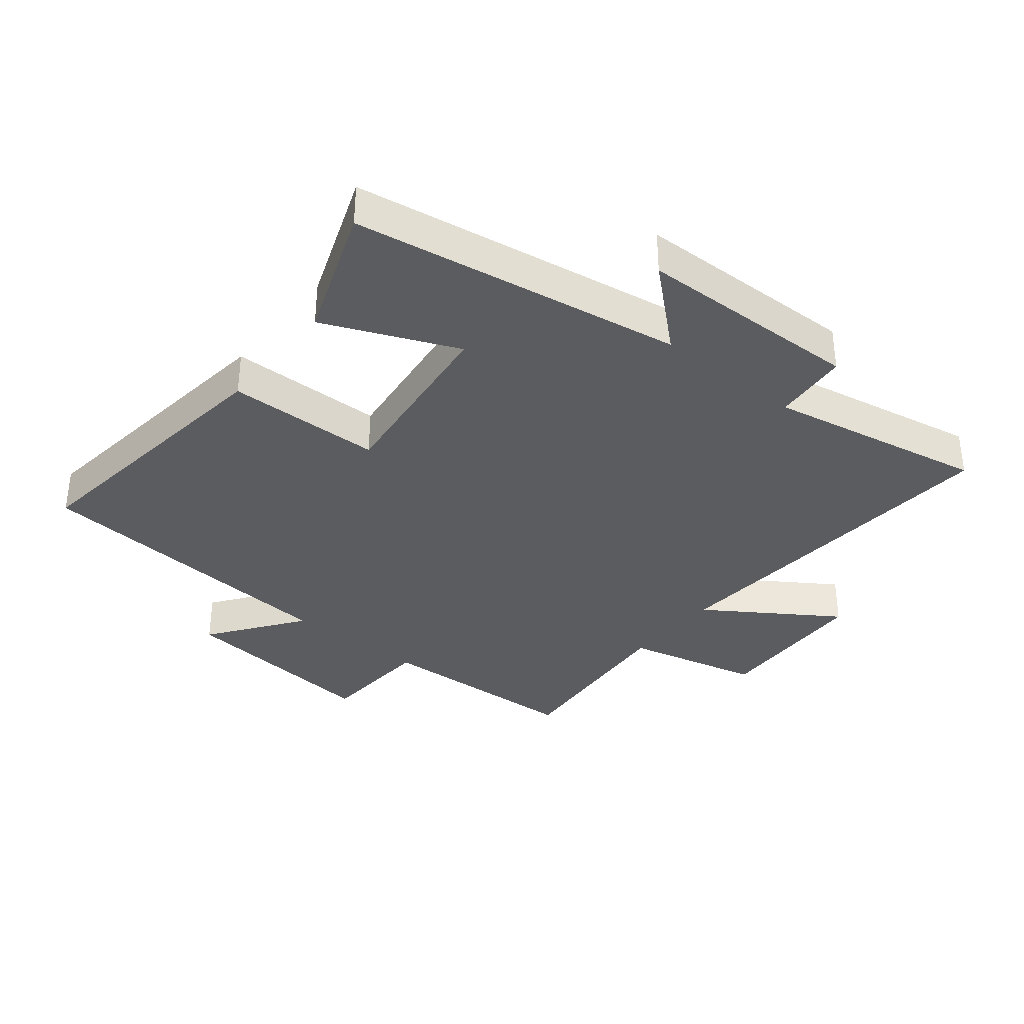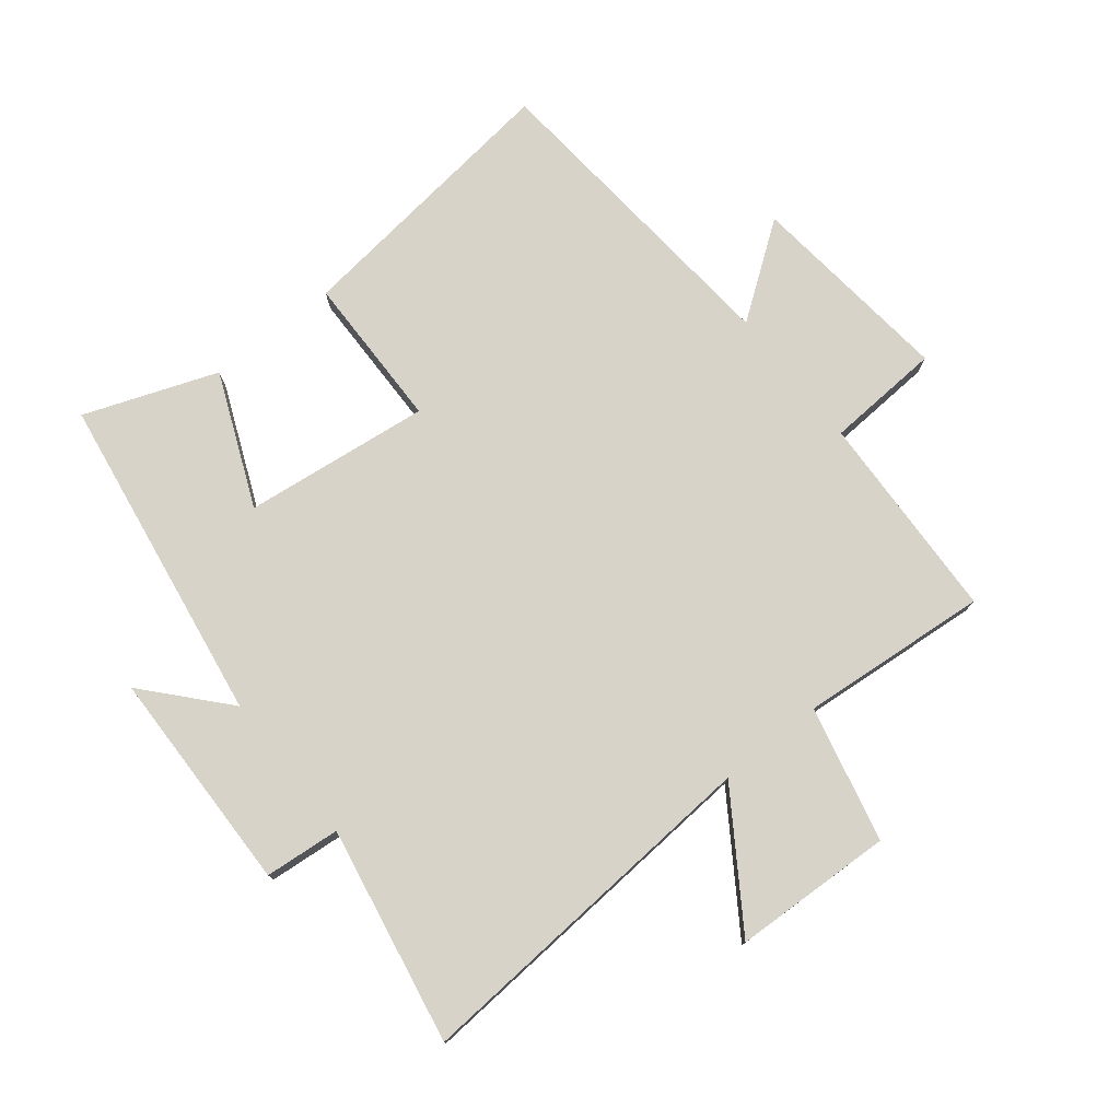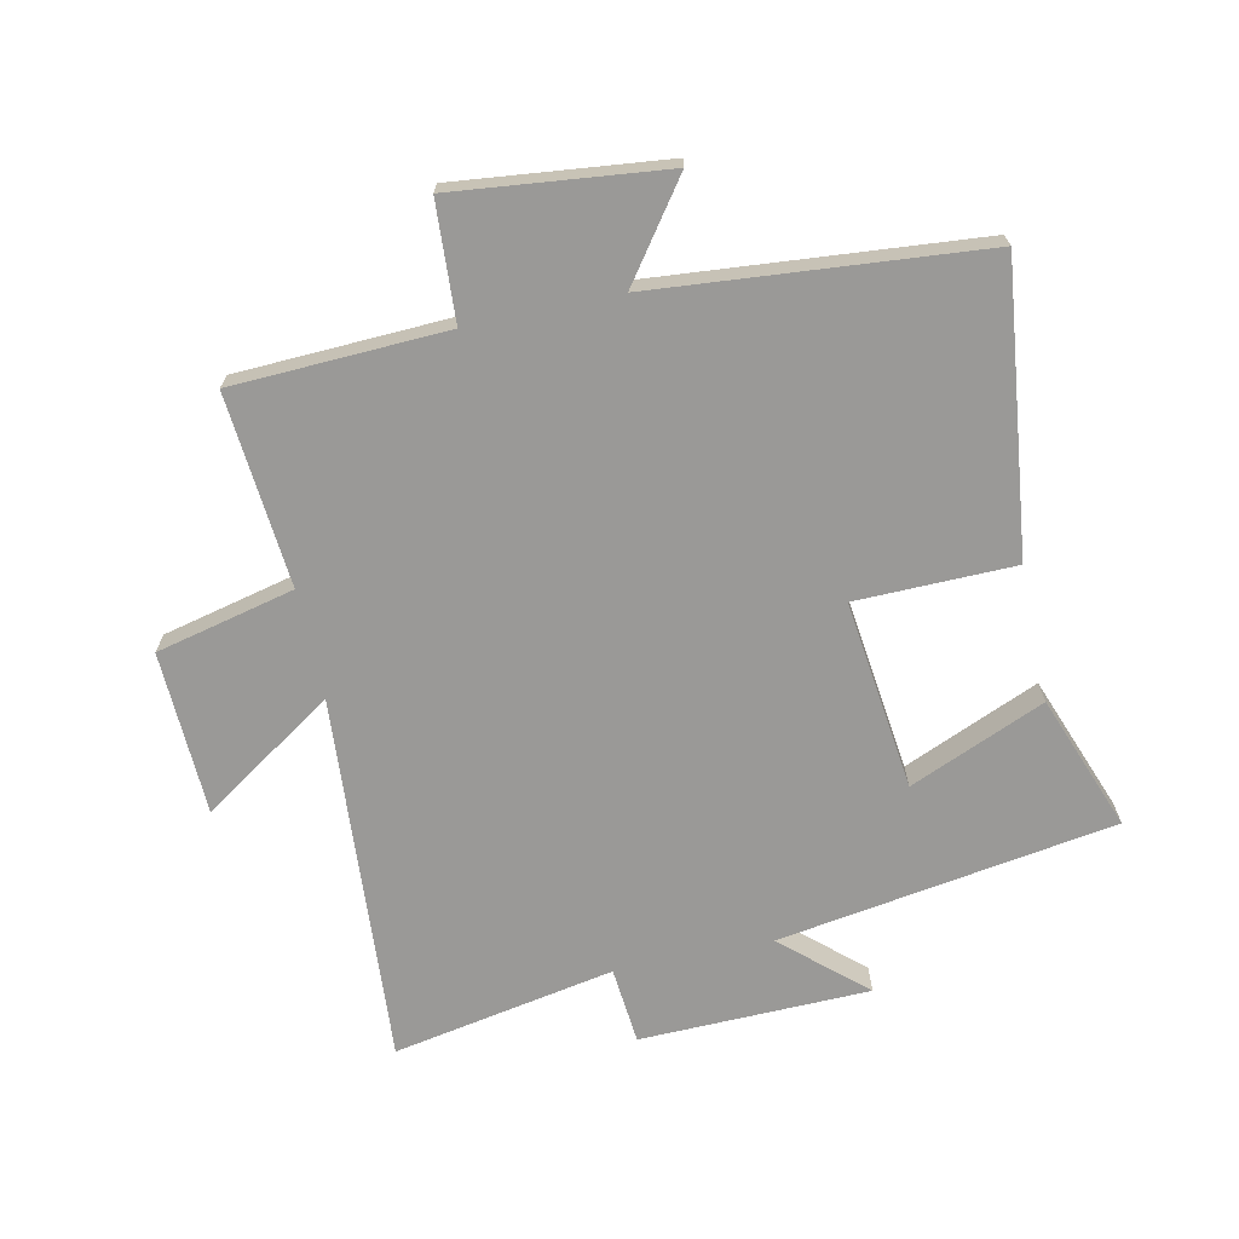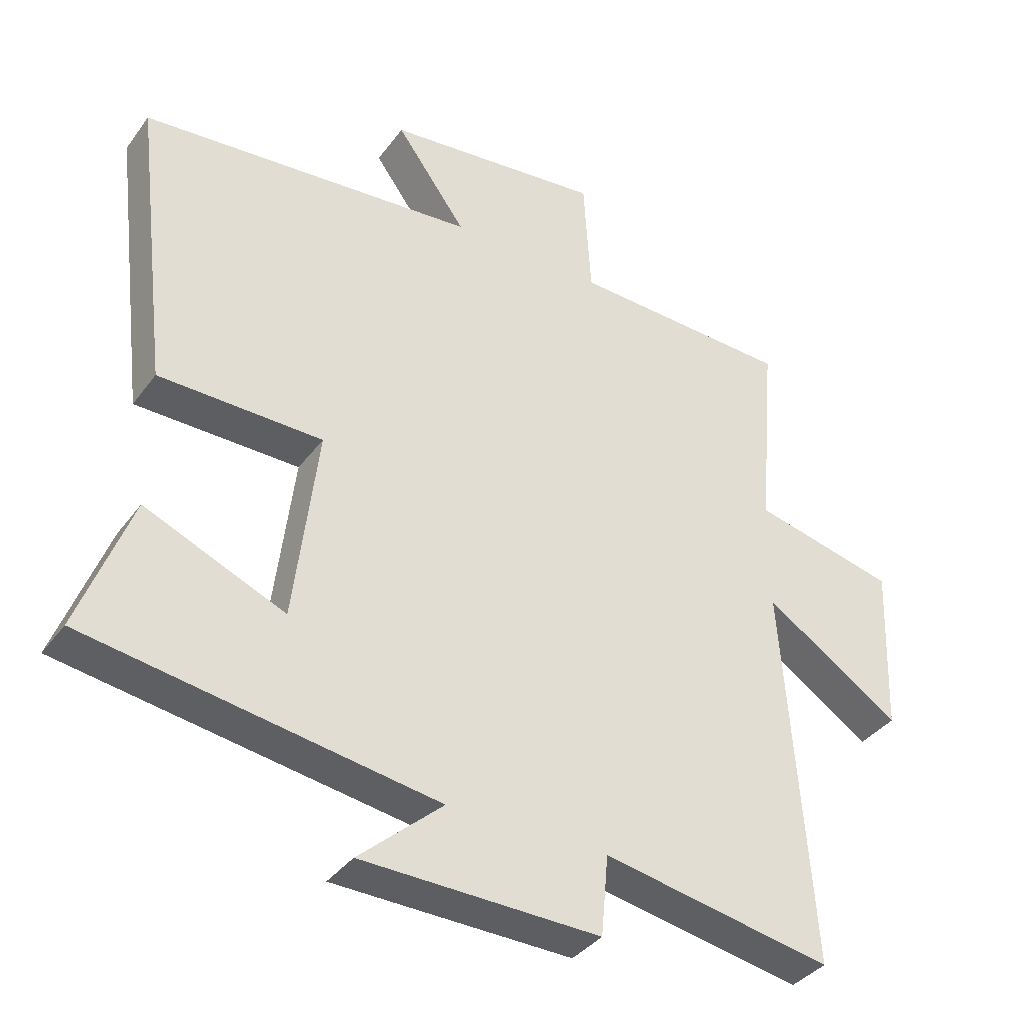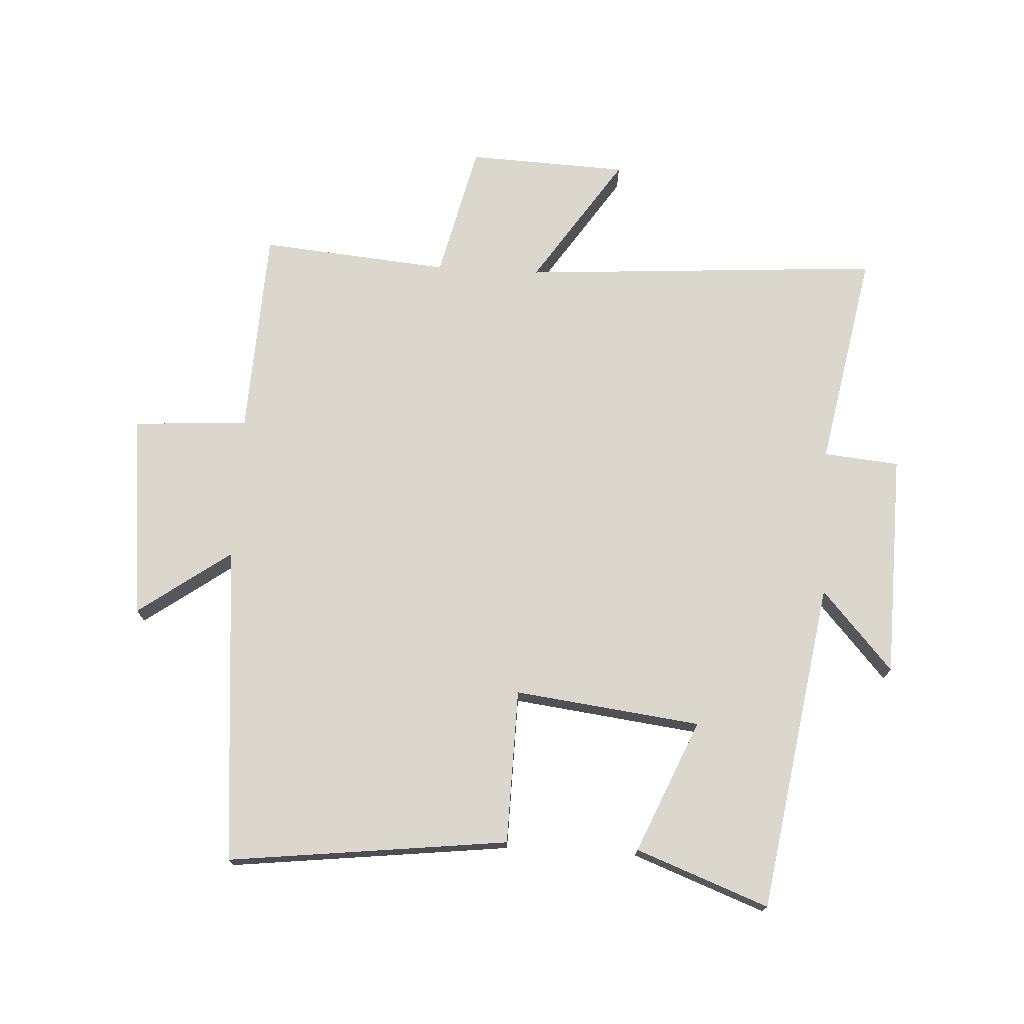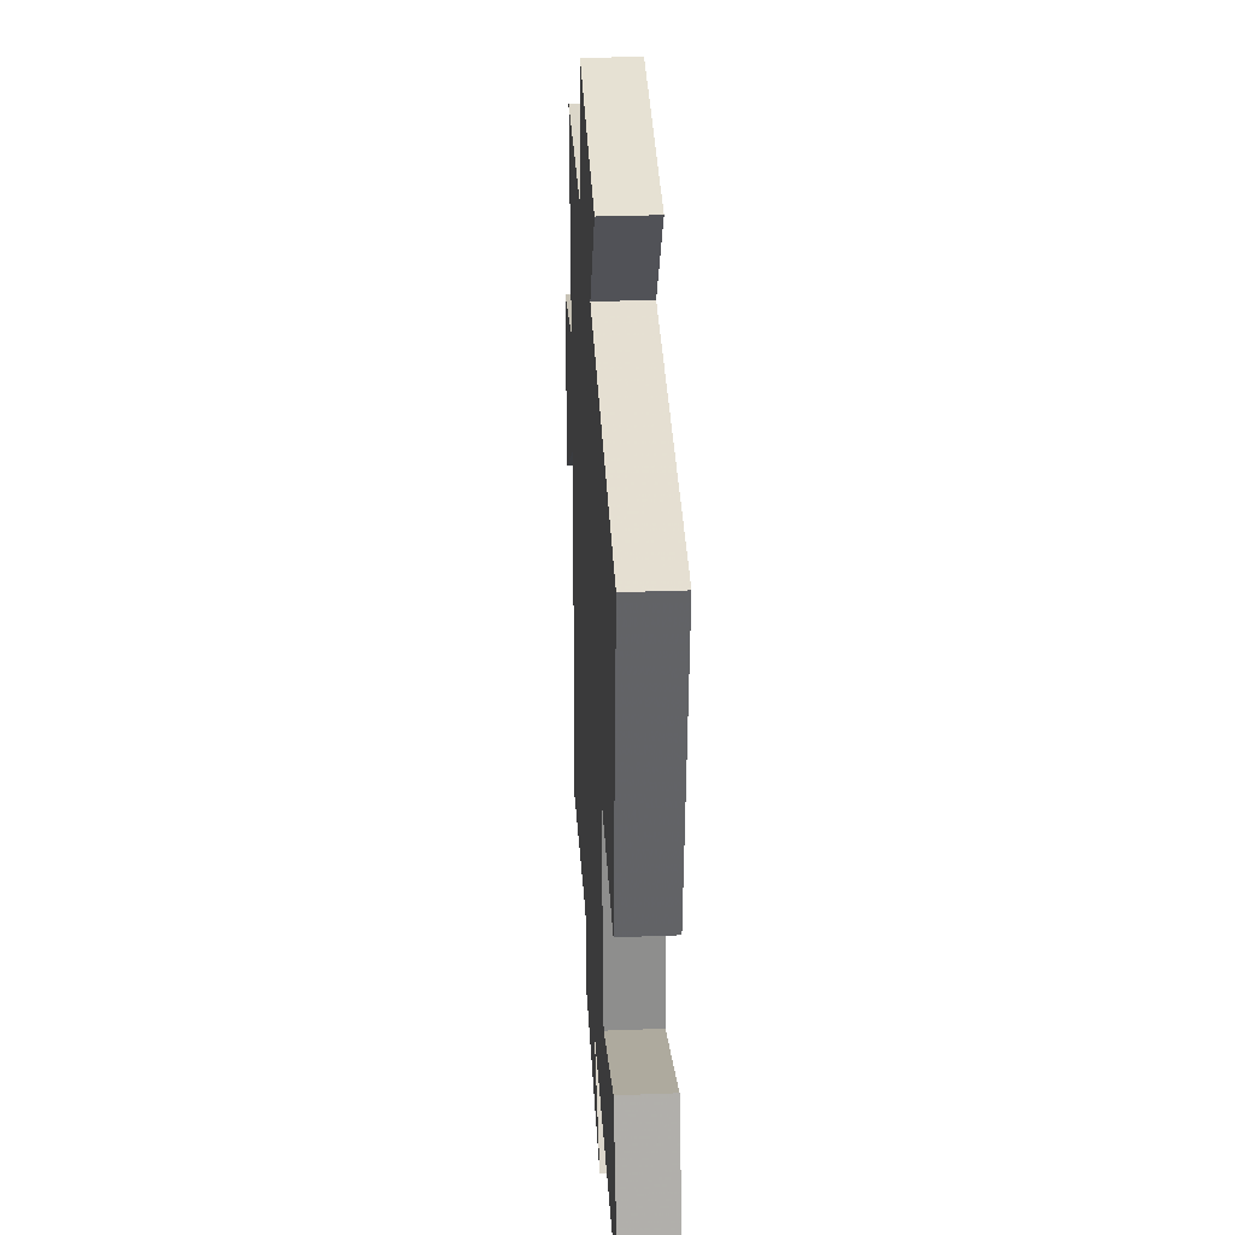
<metadata>
{"format":"obj","ext":"obj","renderer":"f3d","projection":"perspective","resolution":1024,"background":"white","views":[{"elev":-35.2,"azim":141.1,"up":"+Y"},{"elev":76.9,"azim":-128.6,"up":"+Y"},{"elev":-69.0,"azim":12.1,"up":"+Y"},{"elev":-37.0,"azim":148.2,"up":"+Z"},{"elev":73.4,"azim":93.3,"up":"+Y"},{"elev":32.4,"azim":86.9,"up":"+Z"}]}
</metadata>
<code>
v -0.541 0.07 -0.565
v -0.5 0.07 0.014
v -0.707 0.07 -0.123
v -0.717 0.07 0.133
v -0.5 0.07 0.184
v -0.526 0.07 0.486
v -0.191 0.07 0.5
v -0.18 0.07 0.684
v 0.15 0.07 0.648
v 0.043 0.07 0.5
v 0.554 0.07 0.455
v 0.5 0.07 0.007
v 0.252 0.07 0.003
v 0.288 0.07 -0.295
v 0.5 0.07 -0.205
v 0.579 0.07 -0.417
v 0.051 0.07 -0.5
v 0.178 0.07 -0.613
v -0.182 0.07 -0.621
v -0.193 0.07 -0.5
v -0.541 0 -0.565
v -0.5 0 0.014
v -0.707 0 -0.123
v -0.717 0 0.133
v -0.5 0 0.184
v -0.526 0 0.486
v -0.191 0 0.5
v -0.18 0 0.684
v 0.15 0 0.648
v 0.043 0 0.5
v 0.554 0 0.455
v 0.5 0 0.007
v 0.252 0 0.003
v 0.288 0 -0.295
v 0.5 0 -0.205
v 0.579 0 -0.417
v 0.051 0 -0.5
v 0.178 0 -0.613
v -0.182 0 -0.621
v -0.193 0 -0.5
f 17 18 19 20
f 16 17 20
f 15 16 20
f 14 15 20
f 20 1 2
f 14 20 2
f 13 14 2
f 12 13 2
f 11 12 2
f 10 11 2
f 7 8 9 10
f 5 6 7 10
f 5 10 2 3
f 3 4 5
f 40 39 38 37
f 40 37 36
f 40 36 35
f 40 35 34
f 22 21 40
f 22 40 34
f 22 34 33
f 22 33 32
f 22 32 31
f 22 31 30
f 30 29 28 27
f 30 27 26 25
f 23 22 30 25
f 25 24 23
f 1 21 22 2
f 2 22 23 3
f 3 23 24 4
f 4 24 25 5
f 5 25 26 6
f 6 26 27 7
f 7 27 28 8
f 8 28 29 9
f 9 29 30 10
f 10 30 31 11
f 11 31 32 12
f 12 32 33 13
f 13 33 34 14
f 14 34 35 15
f 15 35 36 16
f 16 36 37 17
f 17 37 38 18
f 18 38 39 19
f 19 39 40 20
f 20 40 21 1

</code>
